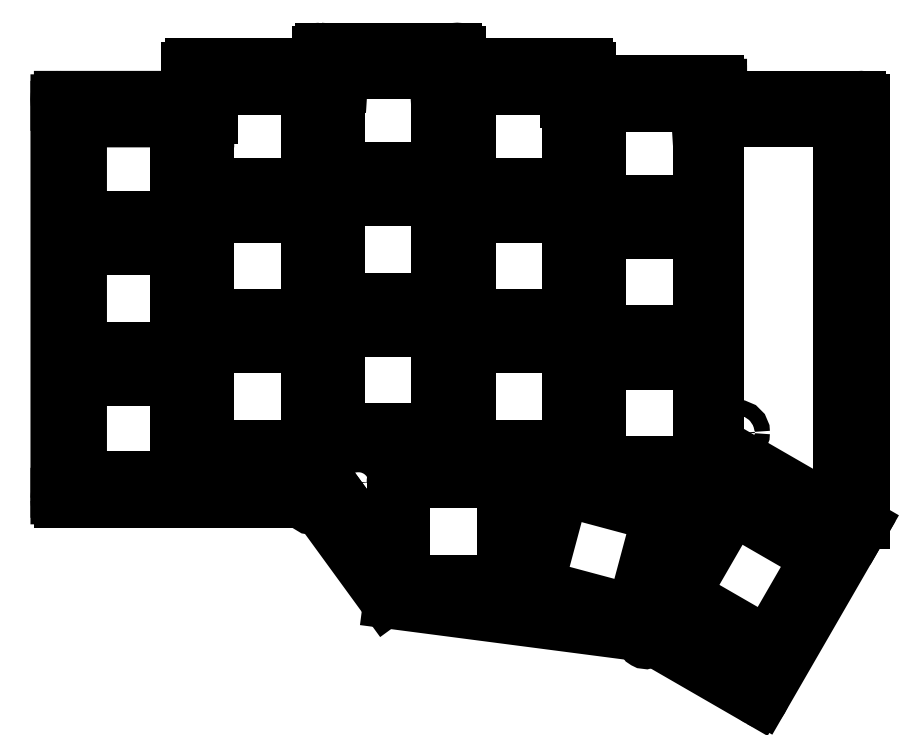
<metadata>
{"format":"dxf","ext":"dxf","renderer":"ezdxf+matplotlib","layout":"modelspace","background":"white","min_lineweight":24,"dpi":150}
</metadata>
<code>
0
SECTION
2
ENTITIES
0
LINE
8
0
10
91.08
20
-53.49
11
91.08
21
-108.7
0
LINE
8
0
10
91.58
20
-52.99
11
109.6
21
-52.99
0
LINE
8
0
10
110.1
20
-52.49
11
110.1
21
-48.74
0
LINE
8
0
10
110.6
20
-48.24
11
128.6
21
-48.24
0
LINE
8
0
10
129.1
20
-47.74
11
129.1
21
-46.49
0
LINE
8
0
10
129.6
20
-45.99
11
146.6
21
-45.99
0
LINE
8
0
10
147.1
20
-47.74
11
147.1
21
-46.49
0
LINE
8
0
10
147.6
20
-48.24
11
165.6
21
-48.24
0
LINE
8
0
10
166.1
20
-50.24
11
166.1
21
-48.74
0
LINE
8
0
10
166.6
20
-50.74
11
184.6
21
-50.74
0
LINE
8
0
10
185.1
20
-51.24
11
185.1
21
-52.99
0
LINE
8
0
10
192
20
-137.5
11
205.5
21
-114
0
LINE
8
0
10
176.1
20
-128.9
11
191.3
21
-137.6
0
LINE
8
0
10
138.8
20
-124
11
175.9
21
-128.8
0
LINE
8
0
10
128
20
-109.4
11
138.4
21
-123.8
0
LINE
8
0
10
91.58
20
-109.2
11
127.6
21
-109.2
0
LINE
8
0
10
185.6
20
-52.99
11
205.3
21
-52.99
0
LINE
8
0
10
205.8
20
-113.3
11
205.8
21
-53.49
0
LINE
8
0
10
205.5
20
-114
11
205.8
21
-113.6
0
ARC
8
0
10
91.58
20
-53.49
40
0.5
50
90
51
450
0
ARC
8
0
10
109.6
20
-52.49
40
0.5
50
270
51
630
0
ARC
8
0
10
110.6
20
-48.74
40
0.5
50
90
51
450
0
ARC
8
0
10
128.6
20
-47.74
40
0.5
50
270
51
630
0
ARC
8
0
10
129.6
20
-46.49
40
0.5
50
90
51
450
0
ARC
8
0
10
146.6
20
-46.49
40
0.5
50
0
51
360
0
ARC
8
0
10
147.6
20
-47.74
40
0.5
50
180
51
540
0
ARC
8
0
10
165.6
20
-48.74
40
0.5
50
0
51
360
0
ARC
8
0
10
166.6
20
-50.24
40
0.5
50
180
51
540
0
ARC
8
0
10
184.6
20
-51.24
40
0.5
50
0.02544
51
360
0
ARC
8
0
10
185.6
20
-52.49
40
0.5
50
180
51
540
0
ARC
8
0
10
205.3
20
-53.49
40
0.5
50
0
51
360
0
ARC
8
0
10
205.3
20
-113.3
40
0.5
50
330
51
690
0
ARC
8
0
10
191.5
20
-137.2
40
0.5
50
240
51
600
0
ARC
8
0
10
175.9
20
-129.3
40
0.5
50
60
51
420
0
ARC
8
0
10
138.8
20
-123.5
40
0.5
50
216.1
51
576.1
0
ARC
8
0
10
127.6
20
-109.7
40
0.5
50
36.08
51
396.1
0
ARC
8
0
10
91.58
20
-108.7
40
0.5
50
180
51
540
0
CIRCLE
8
0
10
166.5
20
-67.99
40
1.1
0
CIRCLE
8
0
10
133.7
20
-107.7
40
1.1
0
CIRCLE
8
0
10
180.2
20
-115.3
40
1.1
0
CIRCLE
8
0
10
166.5
20
-67.99
40
2.15
0
CIRCLE
8
0
10
133.7
20
-107.7
40
2.15
0
CIRCLE
8
0
10
180.2
20
-115.3
40
2.15
0
CIRCLE
8
0
10
188.8
20
-100.5
40
1.1
0
CIRCLE
8
0
10
203.2
20
-109
40
1.1
0
LINE
8
0
10
185.1
20
-52.99
11
185.1
21
-101.9
0
LINE
8
0
10
185.3
20
-102.3
11
205.1
21
-113.7
0
ARC
8
0
10
184.6
20
-52.99
40
0.5
50
0
51
0.02544
0
ARC
8
0
10
185.6
20
-101.9
40
0.5
50
180
51
240
0
ARC
8
0
10
204.8
20
-114.2
40
0.5
50
330
51
60
0
LINE
8
0
10
93
20
-107
11
107
21
-107
0
LINE
8
0
10
107
20
-107
11
107
21
-93
0
LINE
8
0
10
107
20
-93
11
93
21
-93
0
LINE
8
0
10
93
20
-93
11
93
21
-107
0
LINE
8
0
10
93
20
-88
11
107
21
-88
0
LINE
8
0
10
107
20
-88
11
107
21
-74
0
LINE
8
0
10
107
20
-74
11
93
21
-74
0
LINE
8
0
10
93
20
-74
11
93
21
-88
0
LINE
8
0
10
93
20
-69
11
107
21
-69
0
LINE
8
0
10
107
20
-69
11
107
21
-55
0
LINE
8
0
10
107
20
-55
11
93
21
-55
0
LINE
8
0
10
93
20
-55
11
93
21
-69
0
LINE
8
0
10
112
20
-102.2
11
126
21
-102.2
0
LINE
8
0
10
126
20
-102.2
11
126
21
-88.25
0
LINE
8
0
10
126
20
-88.25
11
112
21
-88.25
0
LINE
8
0
10
112
20
-88.25
11
112
21
-102.2
0
LINE
8
0
10
112
20
-83.25
11
126
21
-83.25
0
LINE
8
0
10
126
20
-83.25
11
126
21
-69.25
0
LINE
8
0
10
126
20
-69.25
11
112
21
-69.25
0
LINE
8
0
10
112
20
-69.25
11
112
21
-83.25
0
LINE
8
0
10
112
20
-64.25
11
126
21
-64.25
0
LINE
8
0
10
126
20
-64.25
11
126
21
-50.25
0
LINE
8
0
10
126
20
-50.25
11
112
21
-50.25
0
LINE
8
0
10
112
20
-50.25
11
112
21
-64.25
0
LINE
8
0
10
131
20
-99.88
11
145
21
-99.88
0
LINE
8
0
10
145
20
-99.88
11
145
21
-85.88
0
LINE
8
0
10
145
20
-85.88
11
131
21
-85.88
0
LINE
8
0
10
131
20
-85.88
11
131
21
-99.88
0
LINE
8
0
10
131
20
-80.88
11
145
21
-80.88
0
LINE
8
0
10
145
20
-80.88
11
145
21
-66.88
0
LINE
8
0
10
145
20
-66.88
11
131
21
-66.88
0
LINE
8
0
10
131
20
-66.88
11
131
21
-80.88
0
LINE
8
0
10
131
20
-61.88
11
145
21
-61.88
0
LINE
8
0
10
145
20
-61.88
11
145
21
-47.88
0
LINE
8
0
10
145
20
-47.88
11
131
21
-47.88
0
LINE
8
0
10
131
20
-47.88
11
131
21
-61.88
0
LINE
8
0
10
150
20
-102.2
11
164
21
-102.2
0
LINE
8
0
10
164
20
-102.2
11
164
21
-88.25
0
LINE
8
0
10
164
20
-88.25
11
150
21
-88.25
0
LINE
8
0
10
150
20
-88.25
11
150
21
-102.2
0
LINE
8
0
10
150
20
-83.25
11
164
21
-83.25
0
LINE
8
0
10
164
20
-83.25
11
164
21
-69.25
0
LINE
8
0
10
164
20
-69.25
11
150
21
-69.25
0
LINE
8
0
10
150
20
-69.25
11
150
21
-83.25
0
LINE
8
0
10
150
20
-64.25
11
164
21
-64.25
0
LINE
8
0
10
164
20
-64.25
11
164
21
-50.25
0
LINE
8
0
10
164
20
-50.25
11
150
21
-50.25
0
LINE
8
0
10
150
20
-50.25
11
150
21
-64.25
0
LINE
8
0
10
169
20
-104.6
11
183
21
-104.6
0
LINE
8
0
10
183
20
-104.6
11
183
21
-90.62
0
LINE
8
0
10
183
20
-90.62
11
169
21
-90.62
0
LINE
8
0
10
169
20
-90.62
11
169
21
-104.6
0
LINE
8
0
10
169
20
-85.62
11
183
21
-85.62
0
LINE
8
0
10
183
20
-85.62
11
183
21
-71.62
0
LINE
8
0
10
183
20
-71.62
11
169
21
-71.62
0
LINE
8
0
10
169
20
-71.62
11
169
21
-85.62
0
LINE
8
0
10
169
20
-66.62
11
183
21
-66.62
0
LINE
8
0
10
183
20
-66.62
11
183
21
-52.62
0
LINE
8
0
10
183
20
-52.62
11
169
21
-52.62
0
LINE
8
0
10
169
20
-52.62
11
169
21
-66.62
0
LINE
8
0
10
140.5
20
-121.9
11
154.5
21
-121.9
0
LINE
8
0
10
154.5
20
-121.9
11
154.5
21
-107.9
0
LINE
8
0
10
154.5
20
-107.9
11
140.5
21
-107.9
0
LINE
8
0
10
140.5
20
-107.9
11
140.5
21
-121.9
0
LINE
8
0
10
159.9
20
-122.6
11
173.4
21
-126.2
0
LINE
8
0
10
173.4
20
-126.2
11
177.1
21
-112.7
0
LINE
8
0
10
177.1
20
-112.7
11
163.6
21
-109.1
0
LINE
8
0
10
163.6
20
-109.1
11
159.9
21
-122.6
0
LINE
8
0
10
193.3
20
-131
11
200.3
21
-118.8
0
LINE
8
0
10
200.3
20
-118.8
11
188.2
21
-111.8
0
LINE
8
0
10
188.2
20
-111.8
11
181.2
21
-124
0
LINE
8
0
10
181.2
20
-124
11
193.3
21
-131
0
LINE
8
0
10
186.1
20
-101.8
11
186.1
21
-53.49
0
LINE
8
0
10
205.1
20
-113
11
186.4
21
-102.2
0
ARC
8
0
10
186.6
20
-53.49
40
0.5
50
90
51
180
0
ARC
8
0
10
205.3
20
-112.6
40
0.5
50
240
51
0
0
ARC
8
0
10
186.6
20
-101.8
40
0.5
50
180
51
240
0
LINE
8
0
10
93
20
-109
11
107
21
-109
0
LINE
8
0
10
109
20
-107
11
109
21
-93
0
LINE
8
0
10
107
20
-91
11
93
21
-91
0
LINE
8
0
10
91
20
-93
11
91
21
-107
0
LINE
8
0
10
93
20
-90
11
107
21
-90
0
LINE
8
0
10
109
20
-88
11
109
21
-74
0
LINE
8
0
10
107
20
-72
11
93
21
-72
0
LINE
8
0
10
91
20
-74
11
91
21
-88
0
LINE
8
0
10
93
20
-71
11
107
21
-71
0
LINE
8
0
10
109
20
-69
11
109
21
-55
0
LINE
8
0
10
107
20
-53
11
93
21
-53
0
LINE
8
0
10
91
20
-55
11
91
21
-69
0
LINE
8
0
10
112
20
-104.2
11
126
21
-104.2
0
LINE
8
0
10
128
20
-102.2
11
128
21
-88.25
0
LINE
8
0
10
126
20
-86.25
11
112
21
-86.25
0
LINE
8
0
10
110
20
-88.25
11
110
21
-102.2
0
LINE
8
0
10
112
20
-85.25
11
126
21
-85.25
0
LINE
8
0
10
128
20
-83.25
11
128
21
-69.25
0
LINE
8
0
10
126
20
-67.25
11
112
21
-67.25
0
LINE
8
0
10
110
20
-69.25
11
110
21
-83.25
0
LINE
8
0
10
112
20
-66.25
11
126
21
-66.25
0
LINE
8
0
10
128
20
-64.25
11
128
21
-50.25
0
LINE
8
0
10
126
20
-48.25
11
112
21
-48.25
0
LINE
8
0
10
110
20
-50.25
11
110
21
-64.25
0
LINE
8
0
10
131
20
-101.9
11
145
21
-101.9
0
LINE
8
0
10
147
20
-99.88
11
147
21
-85.88
0
LINE
8
0
10
145
20
-83.88
11
131
21
-83.88
0
LINE
8
0
10
129
20
-85.88
11
129
21
-99.88
0
LINE
8
0
10
131
20
-82.88
11
145
21
-82.88
0
LINE
8
0
10
147
20
-80.88
11
147
21
-66.88
0
LINE
8
0
10
145
20
-64.88
11
131
21
-64.88
0
LINE
8
0
10
129
20
-66.88
11
129
21
-80.88
0
LINE
8
0
10
131
20
-63.88
11
145
21
-63.88
0
LINE
8
0
10
147
20
-61.88
11
147
21
-47.88
0
LINE
8
0
10
145
20
-45.88
11
131
21
-45.88
0
LINE
8
0
10
129
20
-47.88
11
129
21
-61.88
0
LINE
8
0
10
150
20
-104.2
11
164
21
-104.2
0
LINE
8
0
10
166
20
-102.2
11
166
21
-88.25
0
LINE
8
0
10
164
20
-86.25
11
150
21
-86.25
0
LINE
8
0
10
148
20
-88.25
11
148
21
-102.2
0
LINE
8
0
10
150
20
-85.25
11
164
21
-85.25
0
LINE
8
0
10
166
20
-83.25
11
166
21
-69.25
0
LINE
8
0
10
164
20
-67.25
11
150
21
-67.25
0
LINE
8
0
10
148
20
-69.25
11
148
21
-83.25
0
LINE
8
0
10
150
20
-66.25
11
164
21
-66.25
0
LINE
8
0
10
166
20
-64.25
11
166
21
-50.25
0
LINE
8
0
10
164
20
-48.25
11
150
21
-48.25
0
LINE
8
0
10
148
20
-50.25
11
148
21
-64.25
0
LINE
8
0
10
169
20
-106.6
11
183
21
-106.6
0
LINE
8
0
10
185
20
-104.6
11
185
21
-90.62
0
LINE
8
0
10
183
20
-88.62
11
169
21
-88.62
0
LINE
8
0
10
167
20
-90.62
11
167
21
-104.6
0
LINE
8
0
10
169
20
-87.62
11
183
21
-87.62
0
LINE
8
0
10
185
20
-85.62
11
185
21
-71.62
0
LINE
8
0
10
183
20
-69.62
11
169
21
-69.62
0
LINE
8
0
10
167
20
-71.62
11
167
21
-85.62
0
LINE
8
0
10
169
20
-68.62
11
183
21
-68.62
0
LINE
8
0
10
185
20
-66.62
11
185
21
-52.62
0
LINE
8
0
10
183
20
-50.62
11
169
21
-50.62
0
LINE
8
0
10
167
20
-52.62
11
167
21
-66.62
0
LINE
8
0
10
140.5
20
-123.9
11
154.5
21
-123.9
0
LINE
8
0
10
156.5
20
-121.9
11
156.5
21
-107.9
0
LINE
8
0
10
154.5
20
-105.9
11
140.5
21
-105.9
0
LINE
8
0
10
138.5
20
-107.9
11
138.5
21
-121.9
0
LINE
8
0
10
159.4
20
-124.5
11
172.9
21
-128.1
0
LINE
8
0
10
175.4
20
-126.7
11
179
21
-113.2
0
LINE
8
0
10
177.6
20
-110.7
11
164.1
21
-107.1
0
LINE
8
0
10
161.6
20
-108.5
11
158
21
-122.1
0
LINE
8
0
10
192.8
20
-135.8
11
204.3
21
-115.9
0
LINE
8
0
10
177.2
20
-126.8
11
188.7
21
-106.9
0
ARC
8
0
10
107
20
-107
40
2
50
270
51
0
0
ARC
8
0
10
107
20
-93
40
2
50
0
51
90
0
ARC
8
0
10
93
20
-93
40
2
50
90
51
180
0
ARC
8
0
10
93
20
-107
40
2
50
180
51
270
0
ARC
8
0
10
107
20
-88
40
2
50
270
51
0
0
ARC
8
0
10
107
20
-74
40
2
50
0
51
90
0
ARC
8
0
10
93
20
-74
40
2
50
90
51
180
0
ARC
8
0
10
93
20
-88
40
2
50
180
51
270
0
ARC
8
0
10
107
20
-69
40
2
50
270
51
0
0
ARC
8
0
10
107
20
-55
40
2
50
0
51
90
0
ARC
8
0
10
93
20
-55
40
2
50
90
51
180
0
ARC
8
0
10
93
20
-69
40
2
50
180
51
270
0
ARC
8
0
10
126
20
-102.2
40
2
50
270
51
0
0
ARC
8
0
10
126
20
-88.25
40
2
50
0
51
90
0
ARC
8
0
10
112
20
-88.25
40
2
50
90
51
180
0
ARC
8
0
10
112
20
-102.2
40
2
50
180
51
270
0
ARC
8
0
10
126
20
-83.25
40
2
50
270
51
0
0
ARC
8
0
10
126
20
-69.25
40
2
50
0
51
90
0
ARC
8
0
10
112
20
-69.25
40
2
50
90
51
180
0
ARC
8
0
10
112
20
-83.25
40
2
50
180
51
270
0
ARC
8
0
10
126
20
-64.25
40
2
50
270
51
0
0
ARC
8
0
10
126
20
-50.25
40
2
50
0
51
90
0
ARC
8
0
10
112
20
-50.25
40
2
50
90
51
180
0
ARC
8
0
10
112
20
-64.25
40
2
50
180
51
270
0
ARC
8
0
10
145
20
-99.88
40
2
50
270
51
0
0
ARC
8
0
10
145
20
-85.88
40
2
50
0
51
90
0
ARC
8
0
10
131
20
-85.88
40
2
50
90
51
180
0
ARC
8
0
10
131
20
-99.88
40
2
50
180
51
270
0
ARC
8
0
10
145
20
-80.88
40
2
50
270
51
0
0
ARC
8
0
10
145
20
-66.88
40
2
50
0
51
90
0
ARC
8
0
10
131
20
-66.88
40
2
50
90
51
180
0
ARC
8
0
10
131
20
-80.88
40
2
50
180
51
270
0
ARC
8
0
10
145
20
-61.88
40
2
50
270
51
0
0
ARC
8
0
10
145
20
-47.88
40
2
50
0
51
90
0
ARC
8
0
10
131
20
-47.88
40
2
50
90
51
180
0
ARC
8
0
10
131
20
-61.88
40
2
50
180
51
270
0
ARC
8
0
10
164
20
-102.2
40
2
50
270
51
0
0
ARC
8
0
10
164
20
-88.25
40
2
50
0
51
90
0
ARC
8
0
10
150
20
-88.25
40
2
50
90
51
180
0
ARC
8
0
10
150
20
-102.2
40
2
50
180
51
270
0
ARC
8
0
10
164
20
-83.25
40
2
50
270
51
0
0
ARC
8
0
10
164
20
-69.25
40
2
50
0
51
90
0
ARC
8
0
10
150
20
-69.25
40
2
50
90
51
180
0
ARC
8
0
10
150
20
-83.25
40
2
50
180
51
270
0
ARC
8
0
10
164
20
-64.25
40
2
50
270
51
0
0
ARC
8
0
10
164
20
-50.25
40
2
50
0
51
90
0
ARC
8
0
10
150
20
-50.25
40
2
50
90
51
180
0
ARC
8
0
10
150
20
-64.25
40
2
50
180
51
270
0
ARC
8
0
10
183
20
-104.6
40
2
50
270
51
0
0
ARC
8
0
10
183
20
-90.62
40
2
50
0
51
90
0
ARC
8
0
10
169
20
-90.62
40
2
50
90
51
180
0
ARC
8
0
10
169
20
-104.6
40
2
50
180
51
270
0
ARC
8
0
10
183
20
-85.62
40
2
50
270
51
0
0
ARC
8
0
10
183
20
-71.62
40
2
50
0
51
90
0
ARC
8
0
10
169
20
-71.62
40
2
50
90
51
180
0
ARC
8
0
10
169
20
-85.62
40
2
50
180
51
270
0
ARC
8
0
10
183
20
-66.62
40
2
50
270
51
0
0
ARC
8
0
10
183
20
-52.62
40
2
50
0
51
90
0
ARC
8
0
10
169
20
-52.62
40
2
50
90
51
180
0
ARC
8
0
10
169
20
-66.62
40
2
50
180
51
270
0
ARC
8
0
10
154.5
20
-121.9
40
2
50
270
51
0
0
ARC
8
0
10
154.5
20
-107.9
40
2
50
0
51
90
0
ARC
8
0
10
140.5
20
-107.9
40
2
50
90
51
180
0
ARC
8
0
10
140.5
20
-121.9
40
2
50
180
51
270
0
ARC
8
0
10
173.4
20
-126.2
40
2
50
255
51
345
0
ARC
8
0
10
177.1
20
-112.7
40
2
50
345
51
75
0
ARC
8
0
10
163.6
20
-109.1
40
2
50
75
51
165
0
ARC
8
0
10
159.9
20
-122.6
40
2
50
165
51
255
0
LINE
8
0
10
203.6
20
-113.2
11
191.4
21
-106.2
0
LINE
8
0
10
177.9
20
-129.6
11
190.1
21
-136.6
0
ARC
8
0
10
202.6
20
-114.9
40
2
50
330
51
60
0
ARC
8
0
10
190.4
20
-107.9
40
2
50
60
51
150
0
ARC
8
0
10
178.9
20
-127.8
40
2
50
150
51
240
0
ARC
8
0
10
191.1
20
-134.8
40
2
50
240
51
330
0
LINE
8
0
10
89.63
20
-52.99
11
89.63
21
-109.2
0
LINE
8
0
10
89.63
20
-52.04
11
89.63
21
-52.99
0
LINE
8
0
10
90.13
20
-51.54
11
108.1
21
-51.54
0
LINE
8
0
10
108.6
20
-51.04
11
108.6
21
-47.29
0
LINE
8
0
10
109.1
20
-46.79
11
127.1
21
-46.79
0
LINE
8
0
10
127.6
20
-46.29
11
127.6
21
-45.04
0
LINE
8
0
10
128.1
20
-44.54
11
148
21
-44.54
0
LINE
8
0
10
148.5
20
-46.29
11
148.5
21
-45.04
0
LINE
8
0
10
149
20
-46.79
11
167
21
-46.79
0
LINE
8
0
10
167.5
20
-48.79
11
167.5
21
-47.29
0
LINE
8
0
10
168
20
-49.29
11
186
21
-49.29
0
LINE
8
0
10
186.5
20
-49.79
11
186.5
21
-50.74
0
LINE
8
0
10
186.5
20
-50.74
11
186.5
21
-51.04
0
LINE
8
0
10
187
20
-51.54
11
206.8
21
-51.54
0
LINE
8
0
10
207.3
20
-113.8
11
207.3
21
-52.04
0
LINE
8
0
10
206.8
20
-114.7
11
207.3
21
-113.8
0
LINE
8
0
10
192.5
20
-139.4
11
206.8
21
-114.7
0
LINE
8
0
10
175.6
20
-130.3
11
191.8
21
-139.6
0
LINE
8
0
10
138
20
-125.3
11
175.5
21
-130.2
0
LINE
8
0
10
127.3
20
-110.9
11
137.6
21
-125.1
0
LINE
8
0
10
90.13
20
-110.7
11
126.8
21
-110.7
0
LINE
8
0
10
89.63
20
-109.2
11
89.63
21
-110.2
0
ARC
8
0
10
90.13
20
-52.04
40
0.5
50
90
51
450
0
ARC
8
0
10
108.1
20
-51.04
40
0.5
50
270
51
630
0
ARC
8
0
10
109.1
20
-47.29
40
0.5
50
90
51
450
0
ARC
8
0
10
127.1
20
-46.29
40
0.5
50
270
51
630
0
ARC
8
0
10
128.1
20
-45.04
40
0.5
50
90
51
450
0
ARC
8
0
10
148
20
-45.04
40
0.5
50
0
51
360
0
ARC
8
0
10
149
20
-46.29
40
0.5
50
180
51
540
0
ARC
8
0
10
167
20
-47.29
40
0.5
50
0
51
360
0
ARC
8
0
10
168
20
-48.79
40
0.5
50
180
51
540
0
ARC
8
0
10
186
20
-49.79
40
0.5
50
0.02545
51
360
0
ARC
8
0
10
187
20
-51.04
40
0.5
50
180
51
540
0
ARC
8
0
10
206.8
20
-52.04
40
0.5
50
0
51
360
0
ARC
8
0
10
192.1
20
-139.2
40
0.5
50
240
51
600
0
ARC
8
0
10
175.4
20
-130.7
40
0.5
50
60
51
420
0
ARC
8
0
10
138
20
-124.8
40
0.5
50
216.1
51
576.1
0
ARC
8
0
10
126.8
20
-111.2
40
0.5
50
36.08
51
396.1
0
ARC
8
0
10
90.13
20
-110.2
40
0.5
50
180
51
540
0
LINE
8
0
10
90.83
20
-109.2
11
90.83
21
-52.99
0
LINE
8
0
10
90.83
20
-52.74
11
90.83
21
-52.99
0
LINE
8
0
10
90.83
20
-52.74
11
109.3
21
-52.74
0
LINE
8
0
10
109.8
20
-52.24
11
109.8
21
-47.99
0
LINE
8
0
10
109.8
20
-47.99
11
128.3
21
-47.99
0
LINE
8
0
10
128.8
20
-47.49
11
128.8
21
-45.74
0
LINE
8
0
10
128.8
20
-45.74
11
147.3
21
-45.74
0
LINE
8
0
10
147.3
20
-47.49
11
147.3
21
-45.74
0
LINE
8
0
10
147.8
20
-47.99
11
166.3
21
-47.99
0
LINE
8
0
10
166.3
20
-49.99
11
166.3
21
-47.99
0
LINE
8
0
10
166.8
20
-50.49
11
185.3
21
-50.49
0
LINE
8
0
10
185.3
20
-50.74
11
185.3
21
-50.49
0
LINE
8
0
10
185.3
20
-50.74
11
185.3
21
-52.24
0
LINE
8
0
10
185.8
20
-52.74
11
206.1
21
-52.74
0
LINE
8
0
10
206.1
20
-113.5
11
206.1
21
-52.74
0
LINE
8
0
10
205.7
20
-114.1
11
206.1
21
-113.5
0
LINE
8
0
10
191.8
20
-138.2
11
205.7
21
-114.1
0
LINE
8
0
10
176
20
-129.1
11
191.8
21
-138.2
0
LINE
8
0
10
138.4
20
-124.2
11
175.9
21
-129.1
0
LINE
8
0
10
127.9
20
-109.7
11
138.4
21
-124.2
0
LINE
8
0
10
90.83
20
-109.5
11
127.5
21
-109.5
0
LINE
8
0
10
90.83
20
-109.2
11
90.83
21
-109.5
0
ARC
8
0
10
109.3
20
-52.24
40
0.5
50
270
51
0
0
ARC
8
0
10
128.3
20
-47.49
40
0.5
50
270
51
0
0
ARC
8
0
10
147.8
20
-47.49
40
0.5
50
180
51
270
0
ARC
8
0
10
166.8
20
-49.99
40
0.5
50
180
51
270
0
ARC
8
0
10
185.8
20
-52.24
40
0.5
50
180
51
270
0
ARC
8
0
10
175.8
20
-129.6
40
0.5
50
60
51
82.57
0
ARC
8
0
10
127.5
20
-110
40
0.5
50
36.08
51
90
0
LINE
8
0
10
93.48
20
-106.3
11
93.48
21
-55.89
0
LINE
8
0
10
93.98
20
-55.39
11
112
21
-55.39
0
LINE
8
0
10
112.5
20
-54.89
11
112.5
21
-51.14
0
LINE
8
0
10
113
20
-50.64
11
130.9
21
-50.64
0
LINE
8
0
10
131.4
20
-50.17
11
131.4
21
-48.86
0
LINE
8
0
10
131.9
20
-48.39
11
144.2
21
-48.39
0
LINE
8
0
10
144.7
20
-48.86
11
144.8
21
-50.17
0
LINE
8
0
10
145.3
20
-50.64
11
163.7
21
-50.64
0
LINE
8
0
10
163.7
20
-52.64
11
163.7
21
-50.64
0
LINE
8
0
10
164.2
20
-53.14
11
182.2
21
-53.14
0
LINE
8
0
10
182.7
20
-53.61
11
182.8
21
-54.92
0
LINE
8
0
10
183.3
20
-55.39
11
202.9
21
-55.39
0
LINE
8
0
10
203.4
20
-55.89
11
203.4
21
-112.7
0
LINE
8
0
10
203.4
20
-112.9
11
191.1
21
-134.2
0
LINE
8
0
10
176.8
20
-126.5
11
190.4
21
-134.4
0
LINE
8
0
10
140.1
20
-121.7
11
176.8
21
-126.5
0
LINE
8
0
10
139.8
20
-121.5
11
129.8
21
-107.8
0
LINE
8
0
10
129.8
20
-107.8
11
129.2
21
-107
0
LINE
8
0
10
93.98
20
-106.8
11
128.8
21
-106.8
0
ARC
8
0
10
93.98
20
-55.89
40
0.5
50
90
51
180
0
ARC
8
0
10
112
20
-54.89
40
0.5
50
270
51
0
0
ARC
8
0
10
113
20
-51.14
40
0.5
50
90
51
180
0
ARC
8
0
10
130.9
20
-50.14
40
0.5
50
270
51
356.5
0
ARC
8
0
10
131.9
20
-48.89
40
0.5
50
90
51
176.5
0
ARC
8
0
10
144.2
20
-48.89
40
0.5
50
3.535
51
90
0
ARC
8
0
10
145.3
20
-50.14
40
0.5
50
183.5
51
270
0
ARC
8
0
10
164.2
20
-52.64
40
0.5
50
180
51
270
0
ARC
8
0
10
182.2
20
-53.64
40
0.5
50
3.535
51
90
0
ARC
8
0
10
183.3
20
-54.89
40
0.5
50
183.5
51
270
0
ARC
8
0
10
202.9
20
-55.89
40
0.5
50
0
51
90
0
ARC
8
0
10
202.9
20
-112.7
40
0.5
50
330
51
0
0
ARC
8
0
10
190.7
20
-133.9
40
0.5
50
240
51
330
0
ARC
8
0
10
140.2
20
-121.2
40
0.5
50
216.1
51
262.6
0
ARC
8
0
10
128.8
20
-107.3
40
0.5
50
36.08
51
90
0
ARC
8
0
10
93.98
20
-106.3
40
0.5
50
180
51
270
0
ENDSEC
0
EOF

</code>
